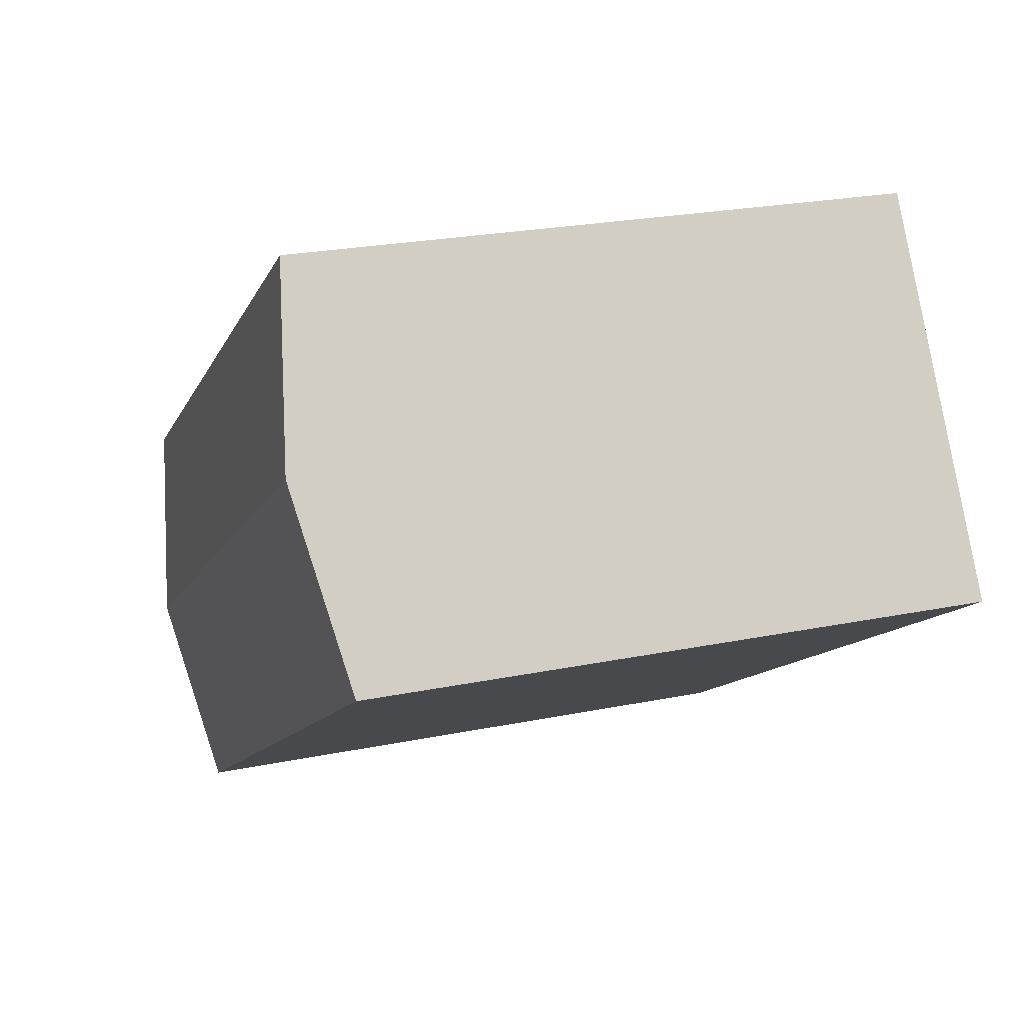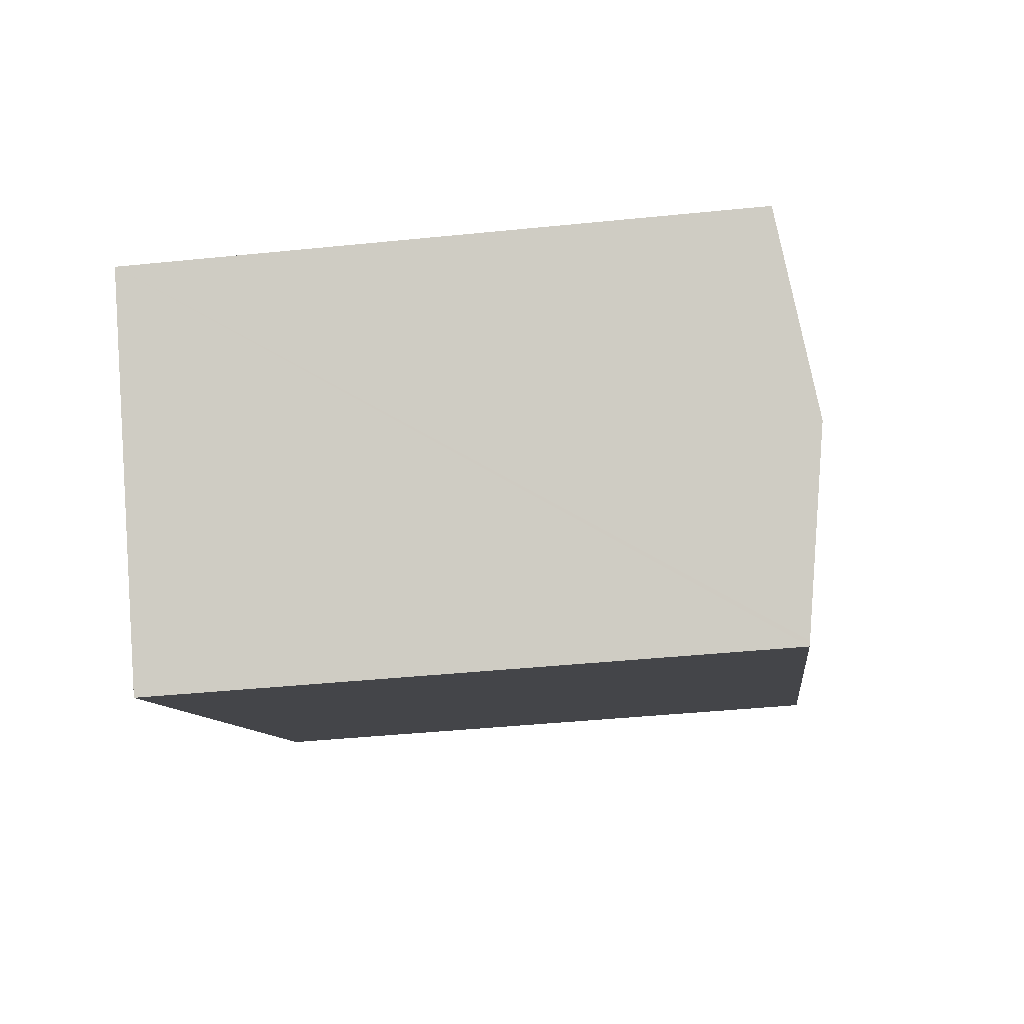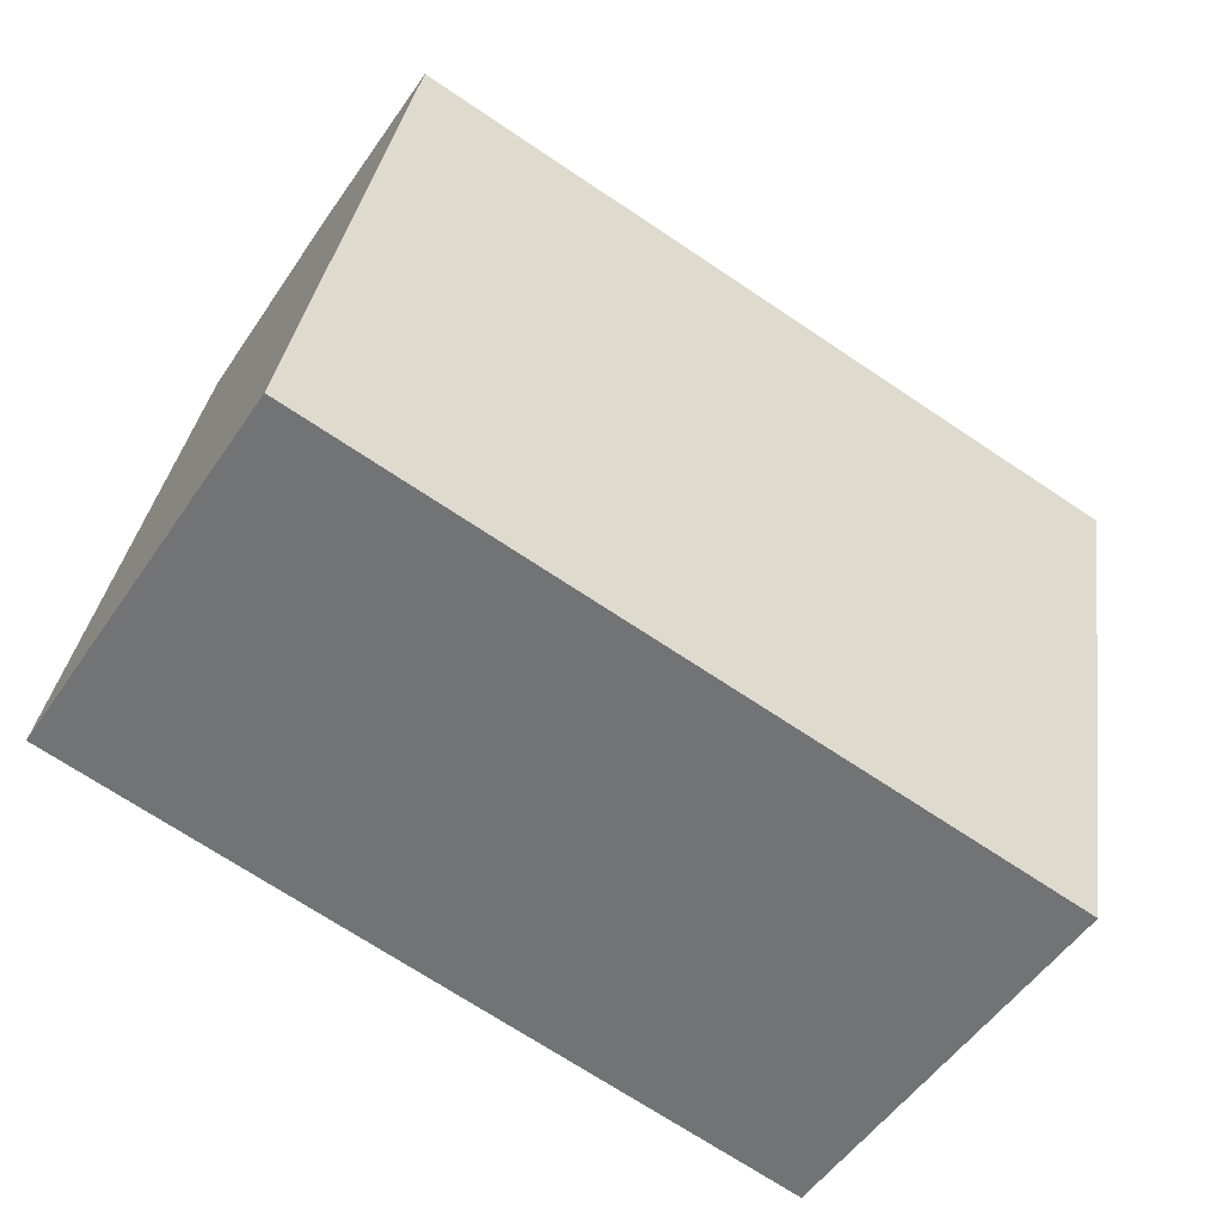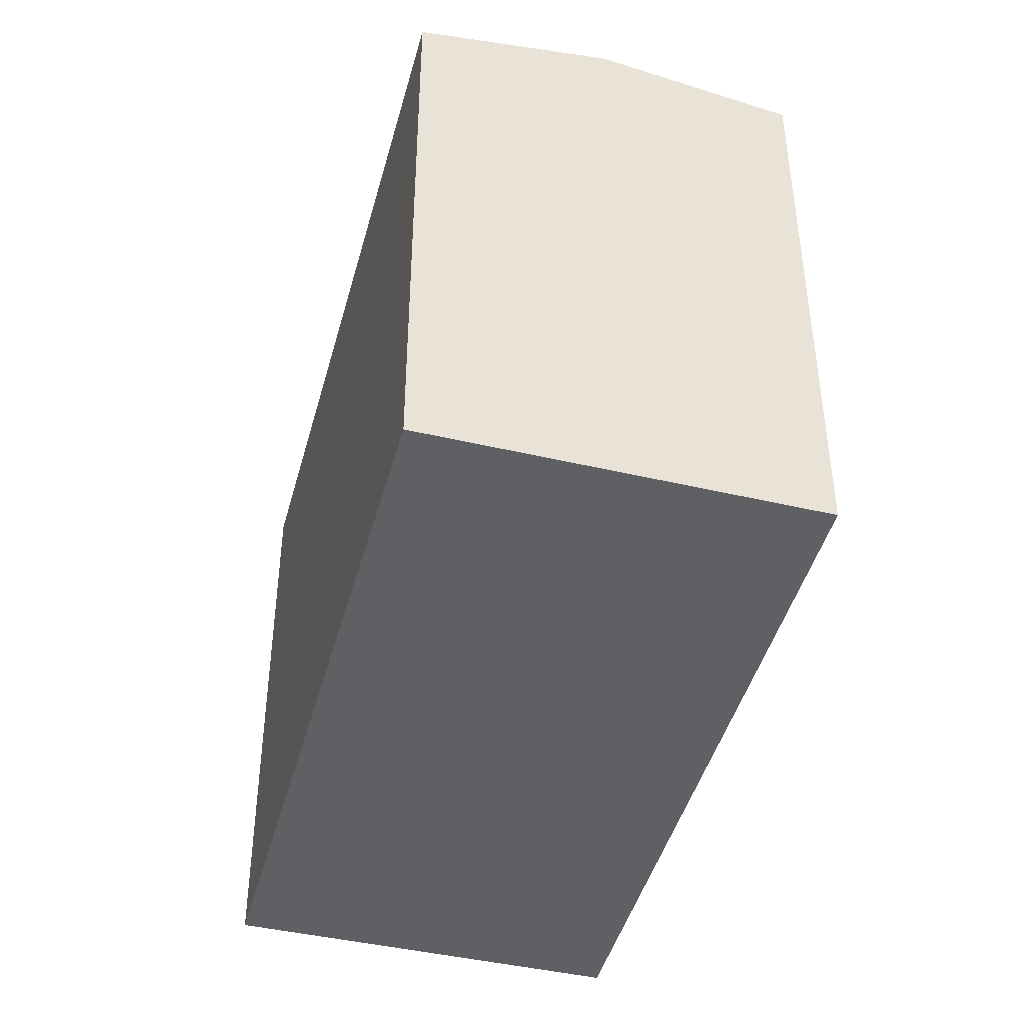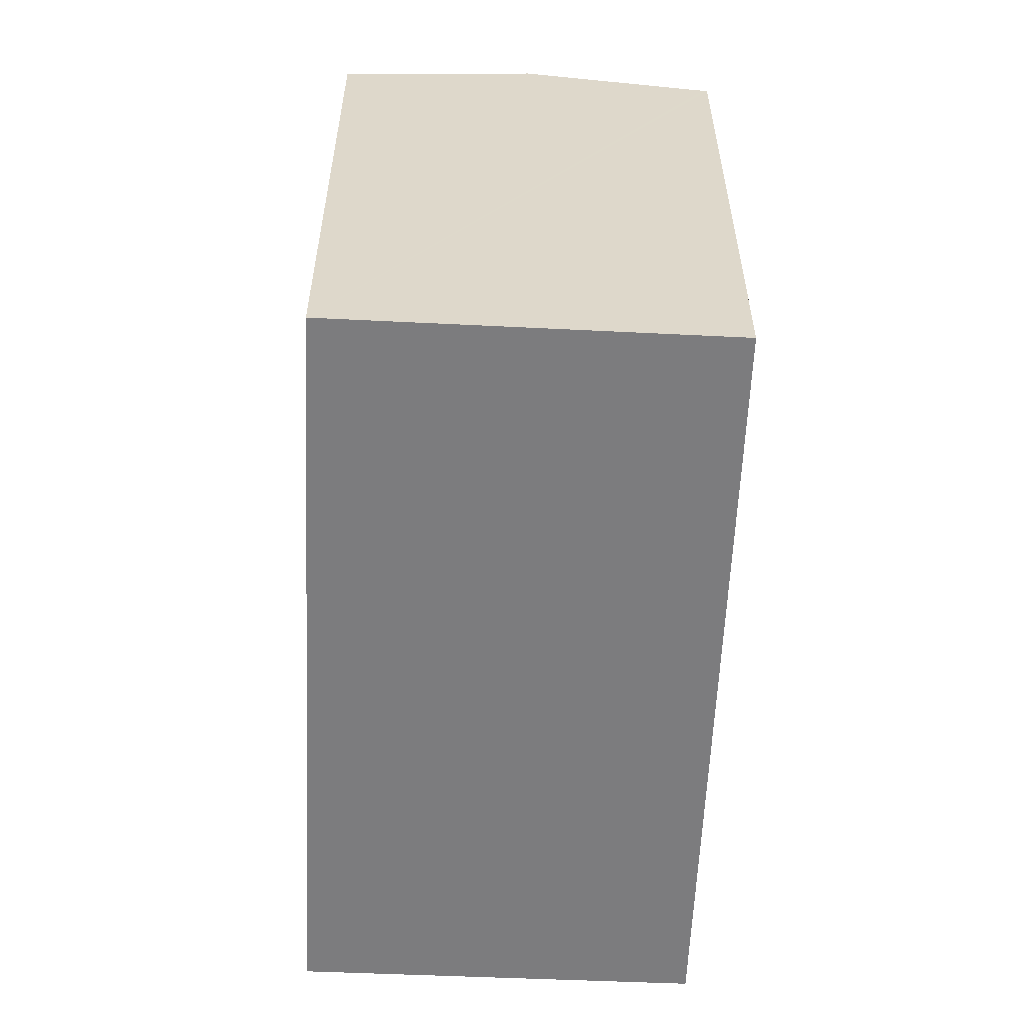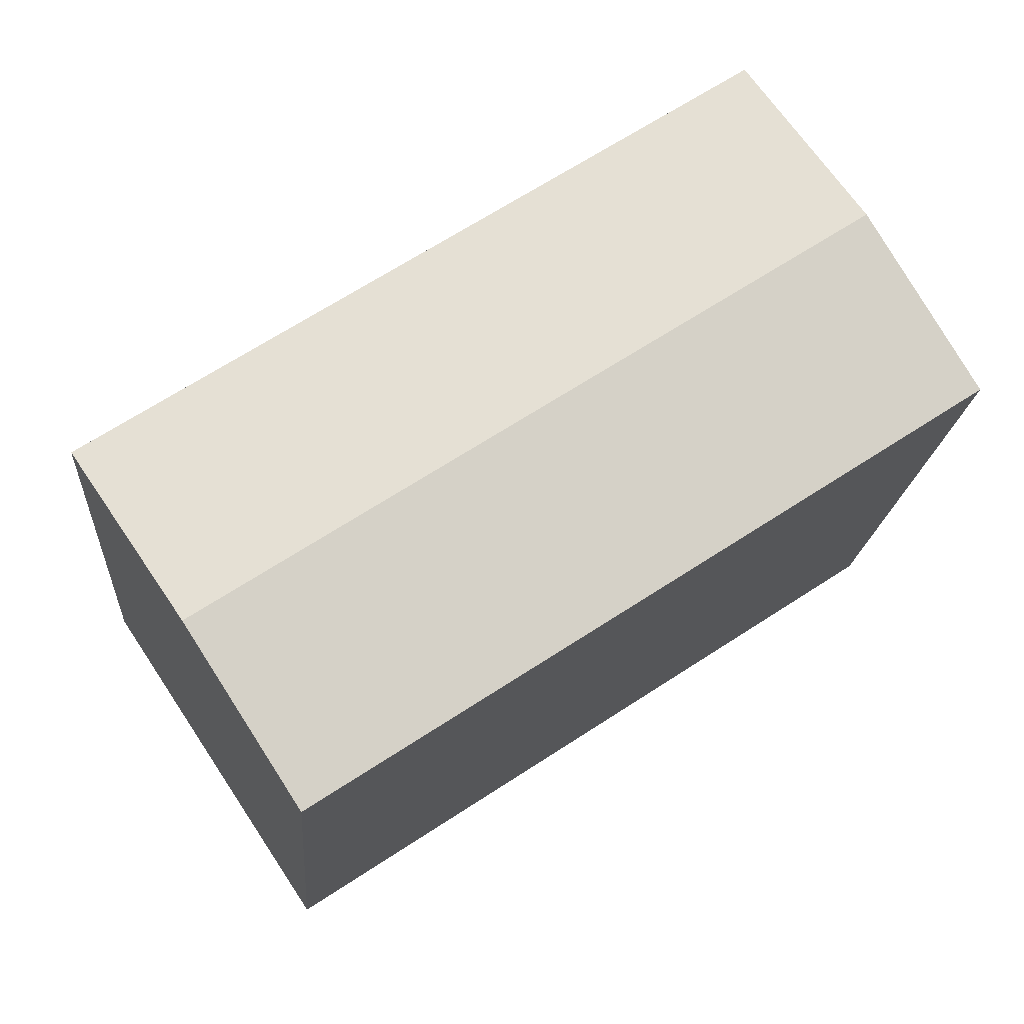
<metadata>
{"format":"obj","ext":"obj","renderer":"f3d","projection":"perspective","resolution":1024,"background":"white","views":[{"elev":23.7,"azim":-108.9,"up":"+Z"},{"elev":-41.9,"azim":97.0,"up":"+Z"},{"elev":33.1,"azim":8.0,"up":"+Z"},{"elev":-44.7,"azim":108.3,"up":"+Y"},{"elev":-58.9,"azim":120.7,"up":"+Y"},{"elev":-17.6,"azim":175.8,"up":"+Z"}]}
</metadata>
<code>
v  25.86 18.23 -2.588
v  6.719 18.23 9.957
v  25.87 18.23 -2.576
v  22.55 19.09 -7.579
v  6.578 18.23 10.05
v  5.139 18.6 7.852
v  3.289 19.09 5.025
v  19.22 18.23 -12.58
v  10.65 18.23 -6.971
v  0 18.23 1.116e-15
v  25.87 1.577e-16 -2.576
v  19.3 18.25 -12.46
v  25.86 1.585e-16 -2.588
v  19.22 7.704e-16 -12.58
v  22.55 4.641e-16 -7.579
v  19.3 7.628e-16 -12.46
v  0 0 0
v  10.65 4.269e-16 -6.971
v  6.578 -6.154e-16 10.05
v  5.139 -4.808e-16 7.852
v  3.289 -3.077e-16 5.025
v  6.719 -6.097e-16 9.957
g defaultobject
f 1 2 3
f 2 1 4
f 2 4 5
f 5 4 6
f 6 4 7
f 8 7 4
f 7 8 9
f 7 9 10
f 11 1 3
f 1 11 4
f 4 11 12
f 12 11 8
f 8 11 13
f 8 13 14
f 14 13 15
f 14 15 16
f 14 9 8
f 9 14 10
f 10 14 17
f 17 14 18
f 17 7 10
f 7 17 6
f 6 17 5
f 5 17 19
f 19 17 20
f 20 17 21
f 19 2 5
f 2 19 3
f 3 19 11
f 11 19 22
f 18 21 17
f 21 18 20
f 20 18 19
f 19 18 14
f 19 14 22
f 22 14 13
f 22 13 11
f 13 14 15

</code>
